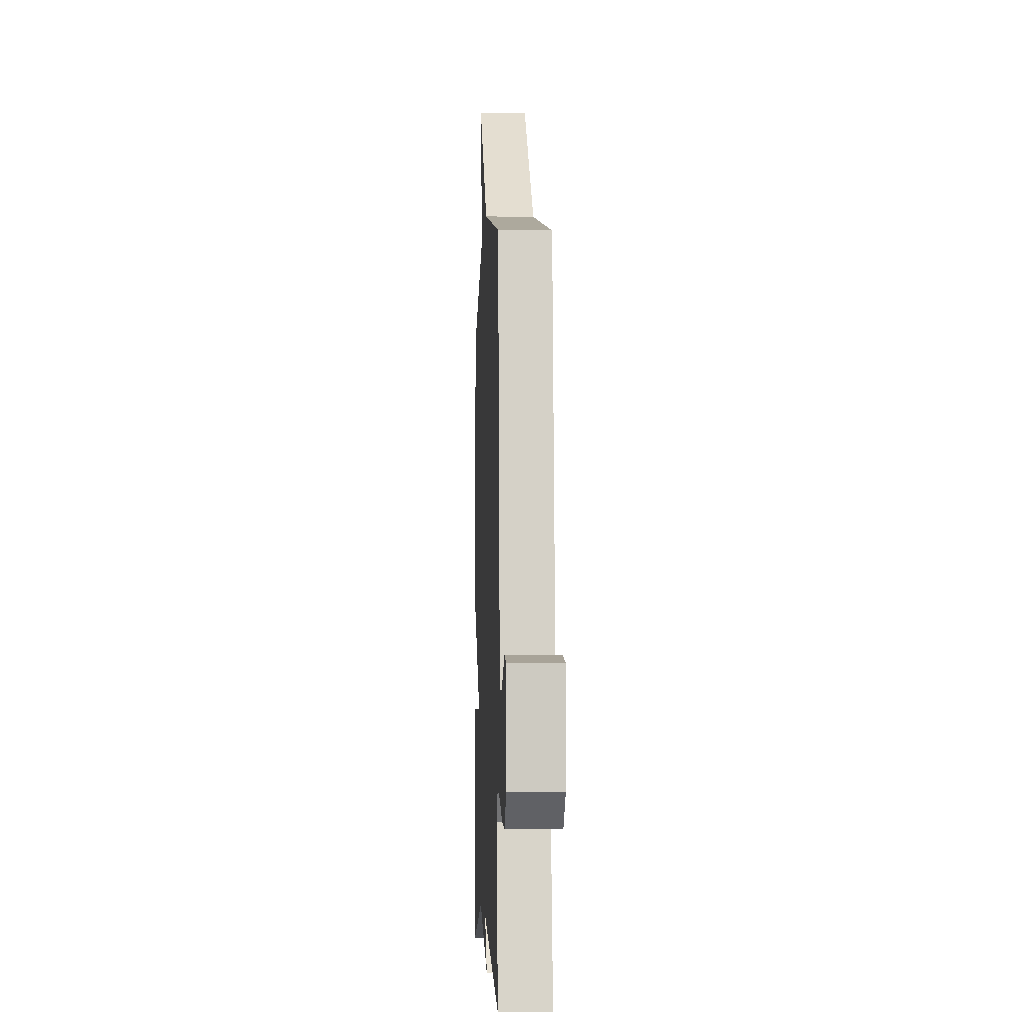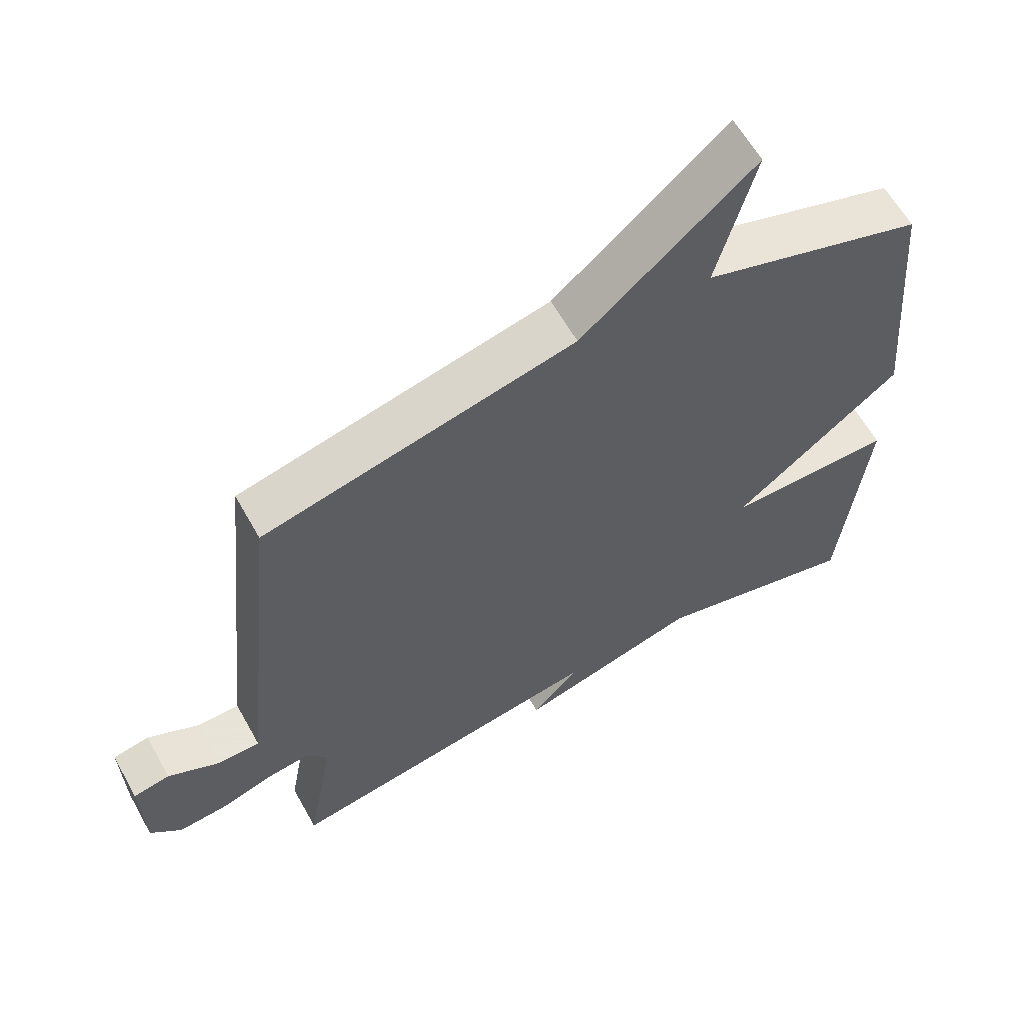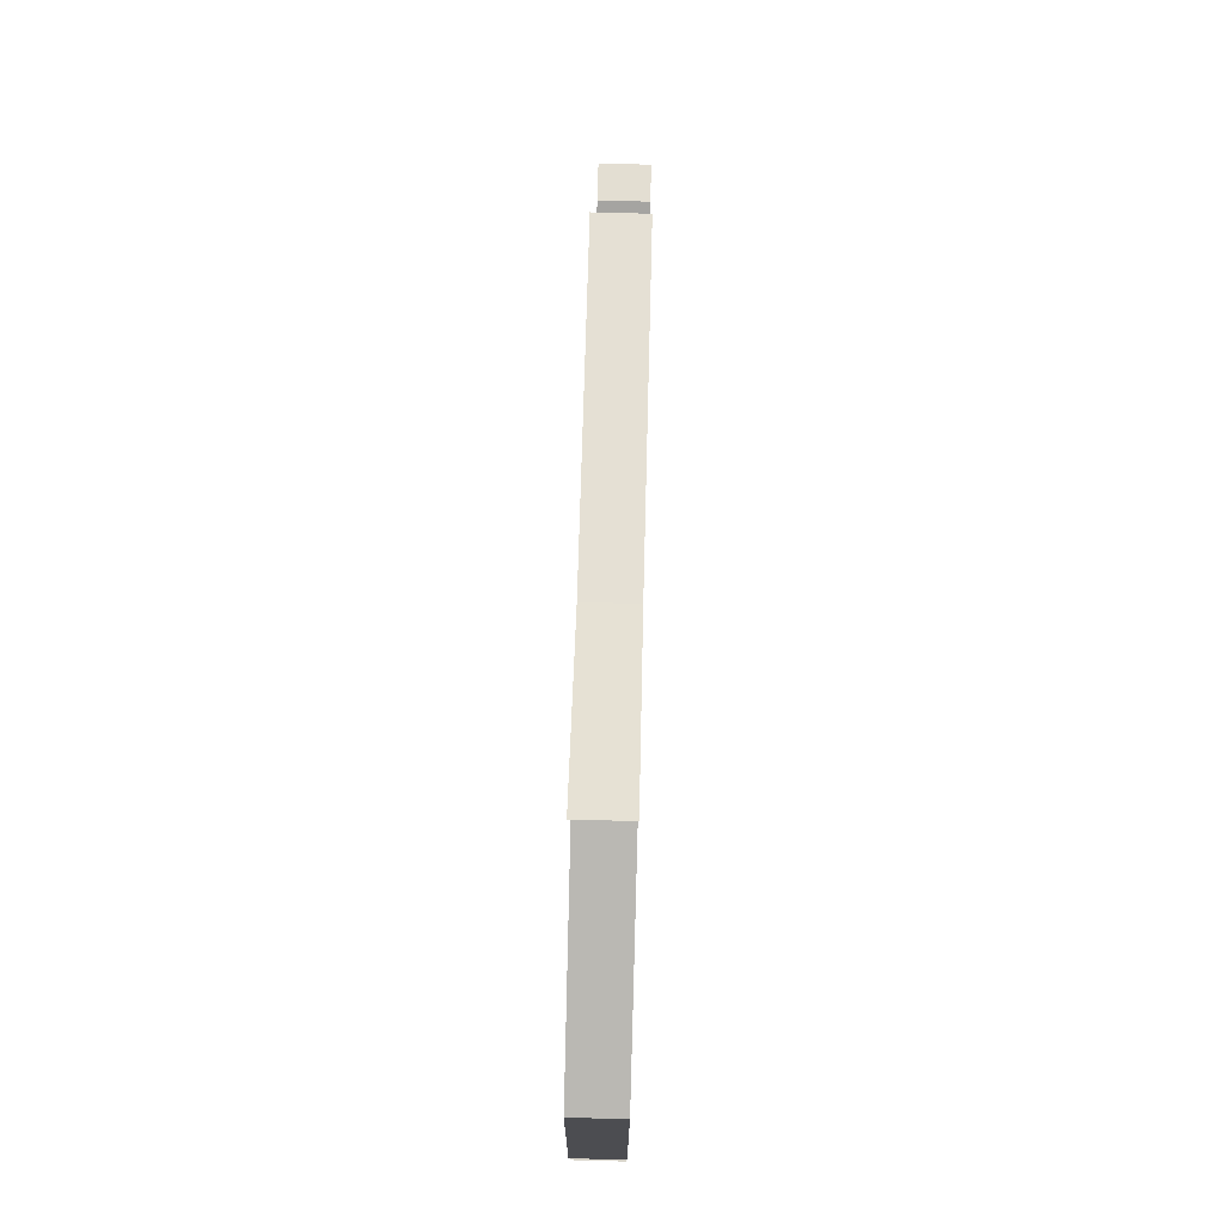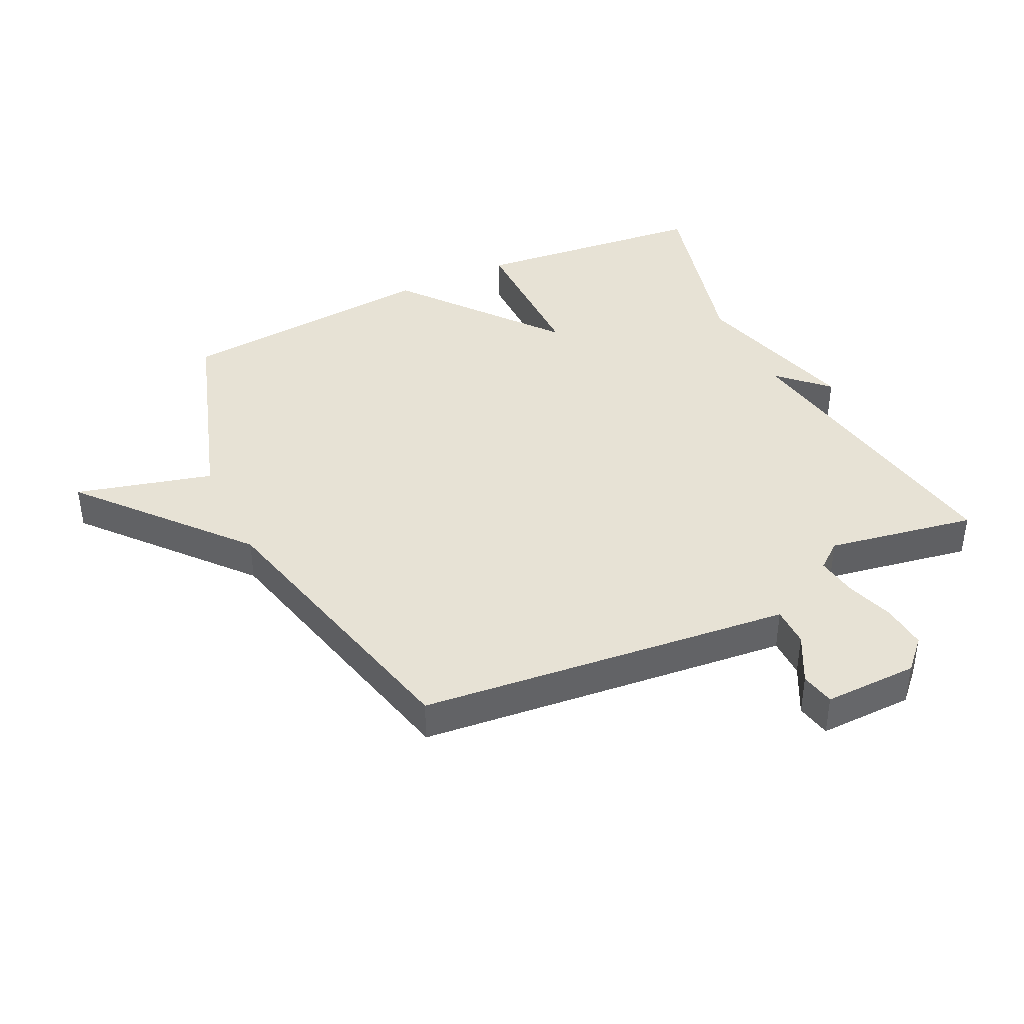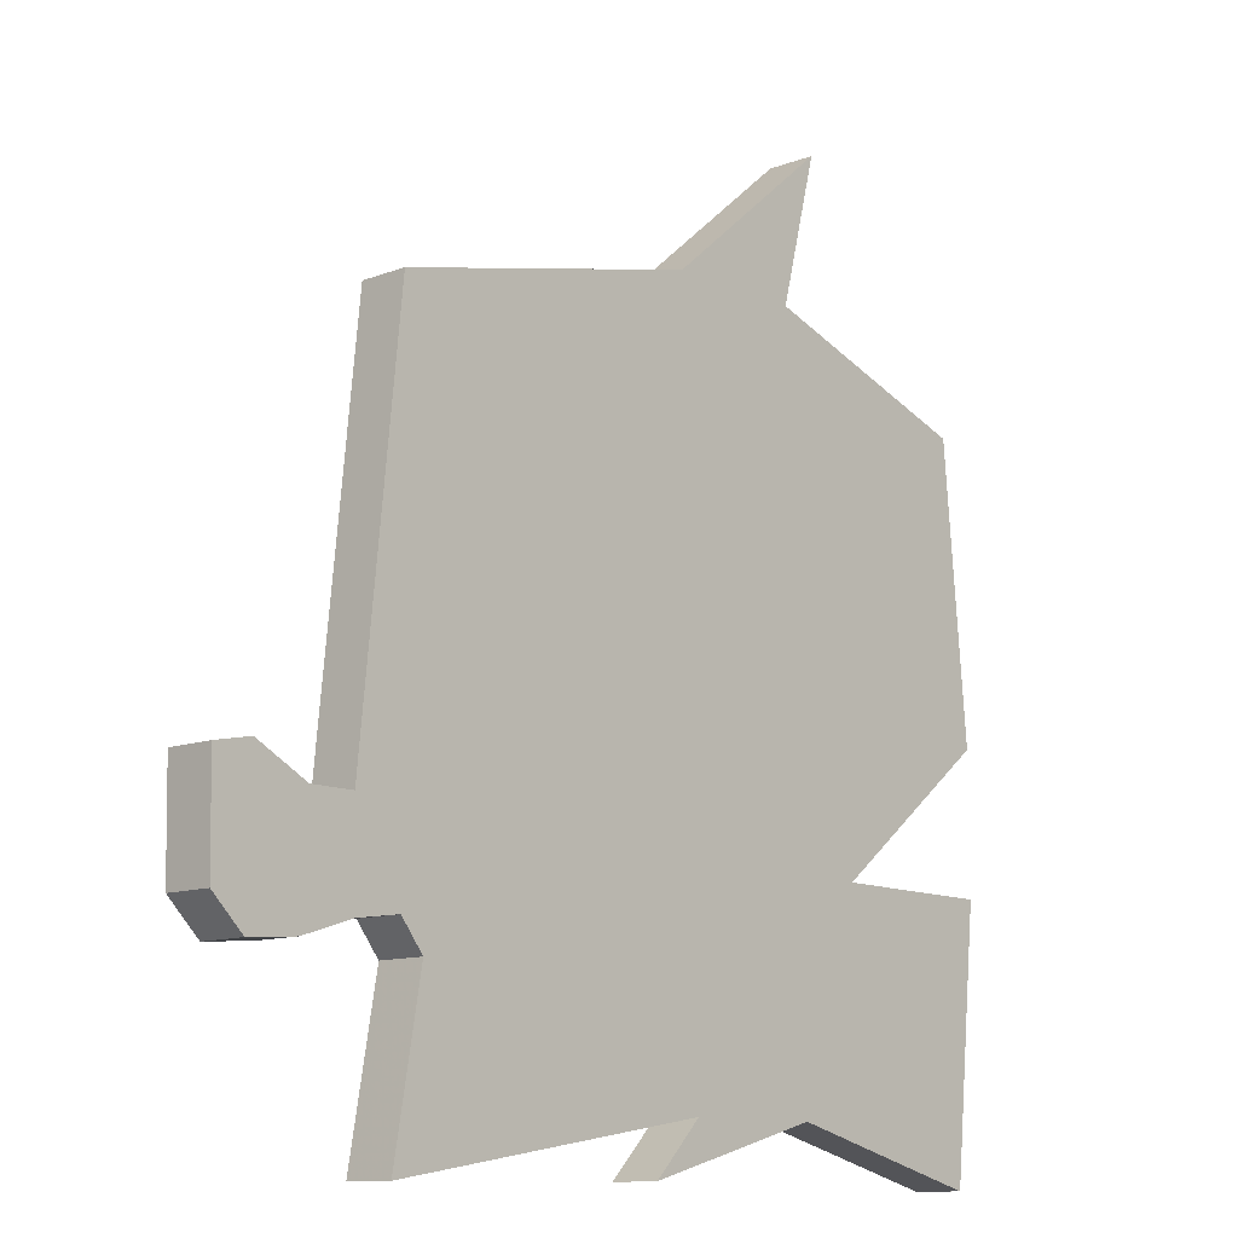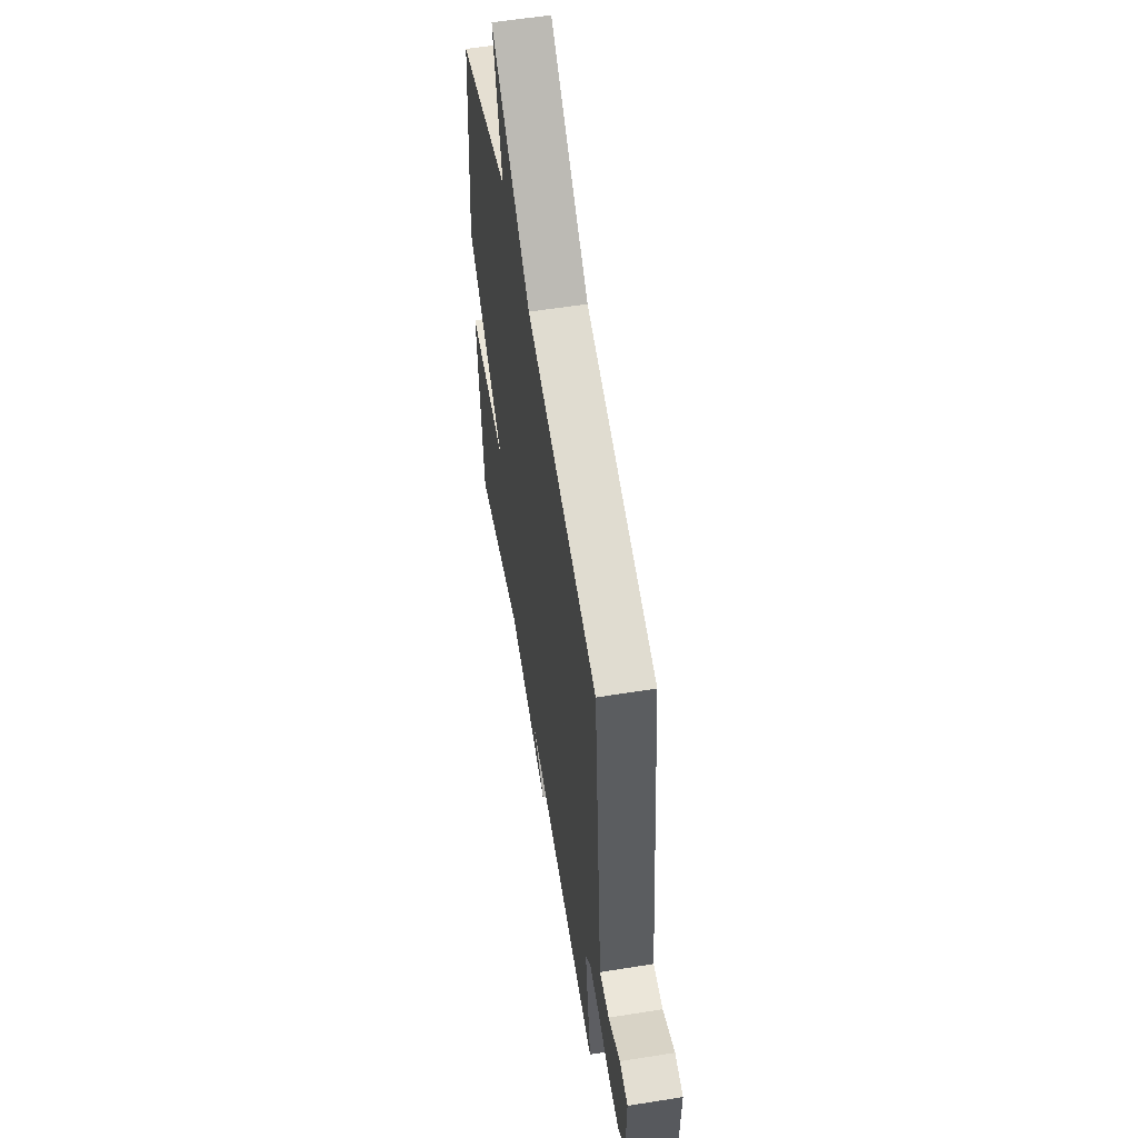
<metadata>
{"format":"obj","ext":"obj","renderer":"f3d","projection":"perspective","resolution":1024,"background":"white","views":[{"elev":-4.4,"azim":87.5,"up":"+Z"},{"elev":61.4,"azim":150.8,"up":"+Z"},{"elev":79.0,"azim":-88.5,"up":"+Z"},{"elev":40.4,"azim":64.2,"up":"+Y"},{"elev":-11.6,"azim":132.6,"up":"+Z"},{"elev":56.9,"azim":80.5,"up":"+Z"}]}
</metadata>
<code>
v -0.5 0.07 0.5
v -0.167 0.07 0.61
v -0.224 0.07 0.828
v 0.033 0.07 0.61
v 0.5 0.07 0.5
v 0.548 0.07 0.034
v 0.561 0.07 -0.094
v 0.625 0.07 -0.094
v 0.703 0.07 -0.053
v 0.758 0.07 -0.064
v 0.755 0.07 -0.214
v 0.708 0.07 -0.26
v 0.635 0.07 -0.254
v 0.557 0.07 -0.229
v 0.492 0.07 -0.22
v 0.458 0.07 -0.263
v 0.5 0.07 -0.5
v 0.01 0.07 -0.42
v 0.083 0.07 -0.495
v -0.19 0.07 -0.42
v -0.5 0.07 -0.5
v -0.538 0.07 -0.121
v -0.286 0.07 -0.12
v -0.538 0.07 0.079
v -0.5 0 0.5
v -0.167 0 0.61
v -0.224 0 0.828
v 0.033 0 0.61
v 0.5 0 0.5
v 0.548 0 0.034
v 0.561 0 -0.094
v 0.625 0 -0.094
v 0.703 0 -0.053
v 0.758 0 -0.064
v 0.755 0 -0.214
v 0.708 0 -0.26
v 0.635 0 -0.254
v 0.557 0 -0.229
v 0.492 0 -0.22
v 0.458 0 -0.263
v 0.5 0 -0.5
v 0.01 0 -0.42
v 0.083 0 -0.495
v -0.19 0 -0.42
v -0.5 0 -0.5
v -0.538 0 -0.121
v -0.286 0 -0.12
v -0.538 0 0.079
f 23 24 1 2
f 20 21 22 23
f 18 19 20 23
f 18 23 2
f 17 18 2
f 16 17 2
f 2 3 4
f 16 2 4
f 15 16 4
f 5 6 7
f 4 5 7
f 15 4 7
f 14 15 7
f 12 13 14
f 11 12 14
f 10 11 14
f 9 10 14
f 8 9 14
f 7 8 14
f 26 25 48 47
f 47 46 45 44
f 47 44 43 42
f 26 47 42
f 26 42 41
f 26 41 40
f 28 27 26
f 28 26 40
f 28 40 39
f 31 30 29
f 31 29 28
f 31 28 39
f 31 39 38
f 38 37 36
f 38 36 35
f 38 35 34
f 38 34 33
f 38 33 32
f 38 32 31
f 1 25 26 2
f 2 26 27 3
f 3 27 28 4
f 4 28 29 5
f 5 29 30 6
f 6 30 31 7
f 7 31 32 8
f 8 32 33 9
f 9 33 34 10
f 10 34 35 11
f 11 35 36 12
f 12 36 37 13
f 13 37 38 14
f 14 38 39 15
f 15 39 40 16
f 16 40 41 17
f 17 41 42 18
f 18 42 43 19
f 19 43 44 20
f 20 44 45 21
f 21 45 46 22
f 22 46 47 23
f 23 47 48 24
f 24 48 25 1

</code>
